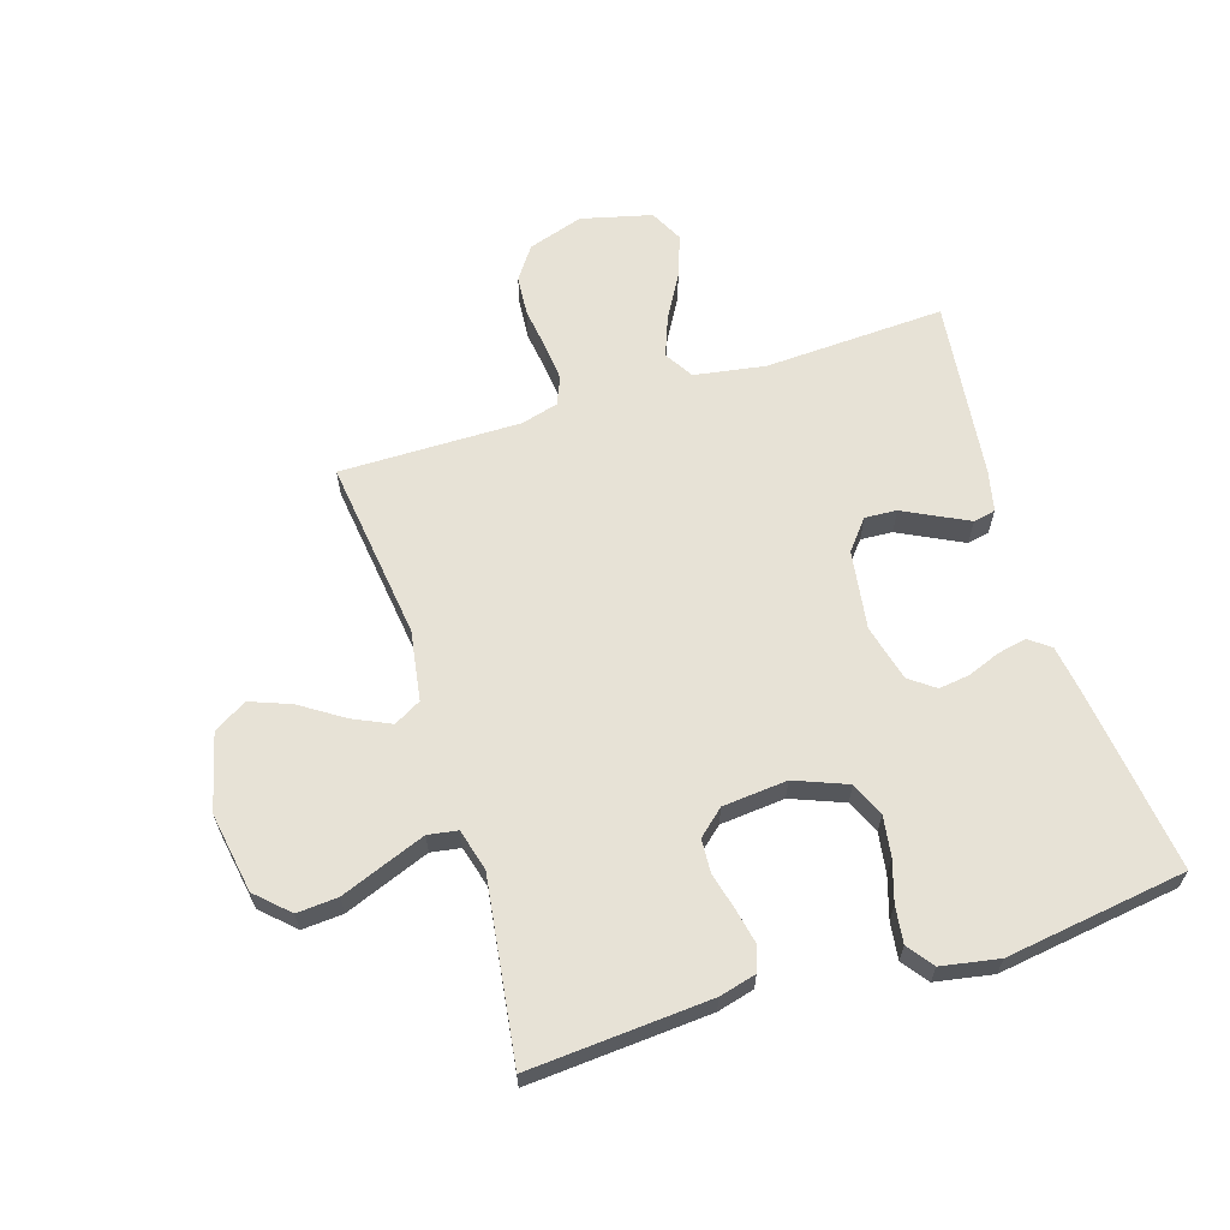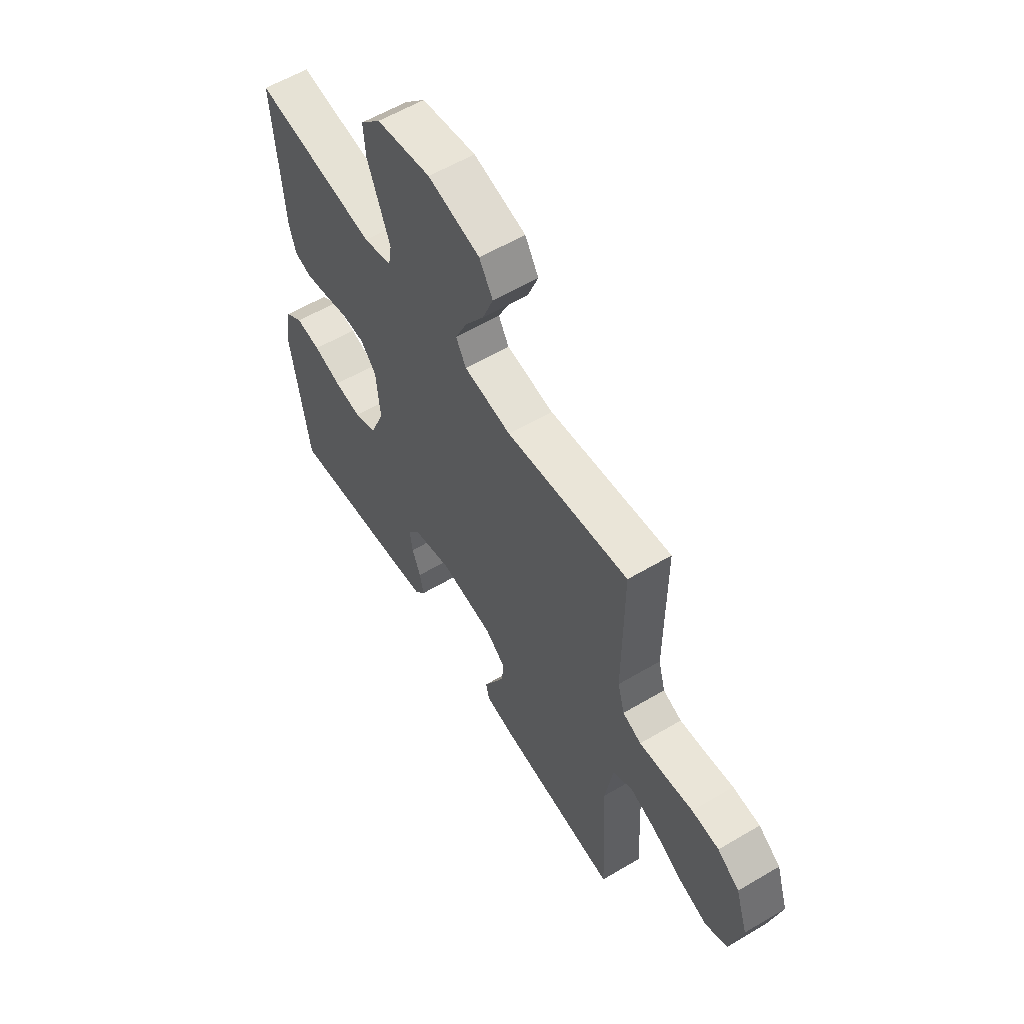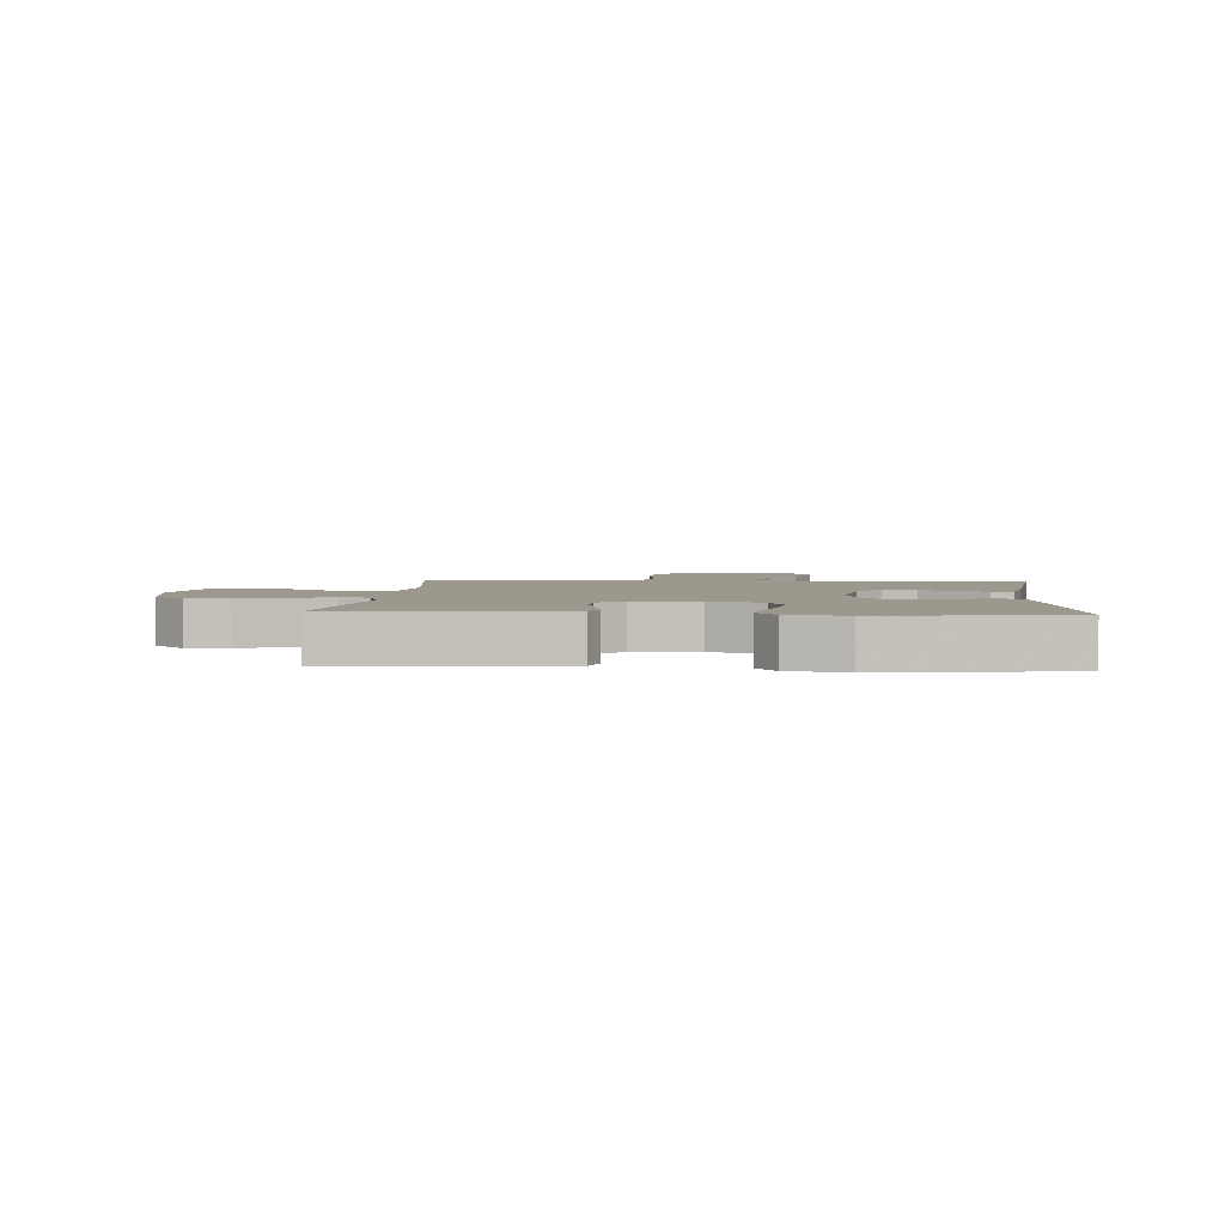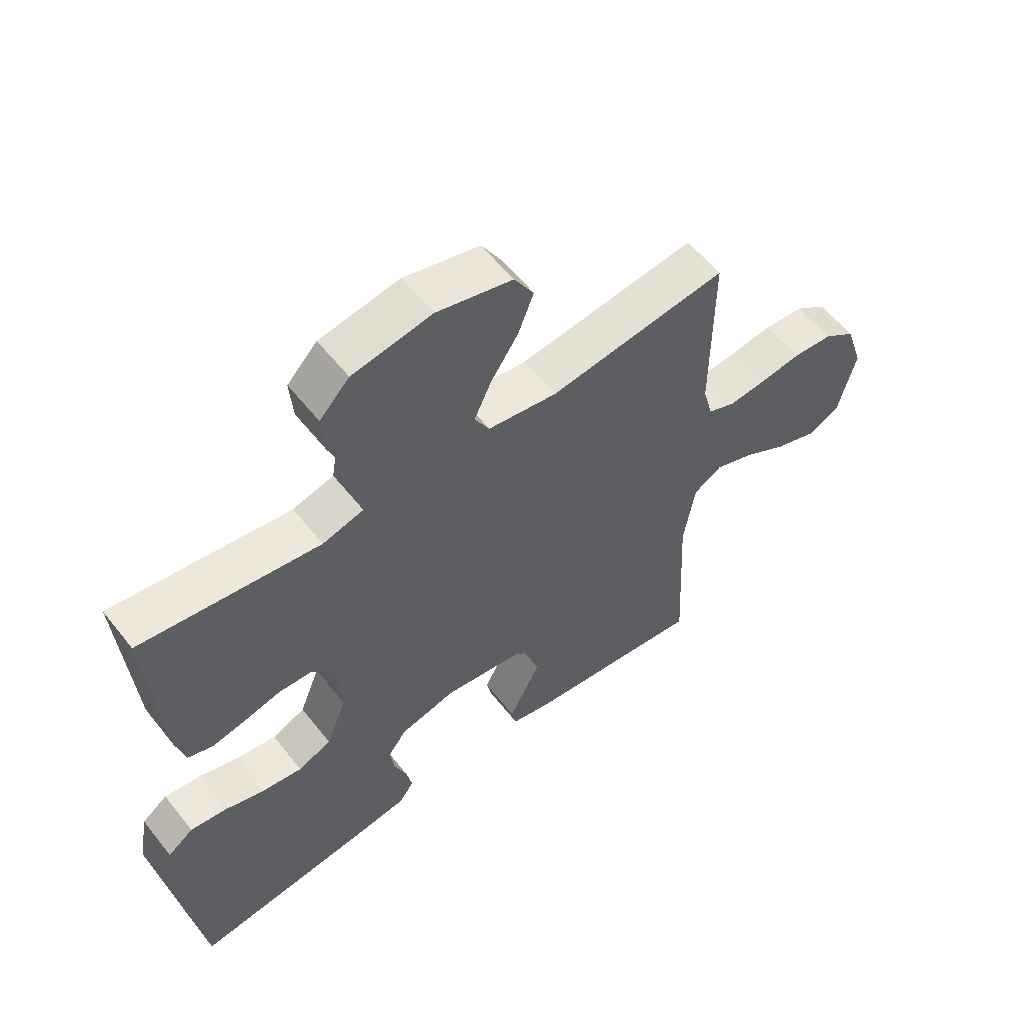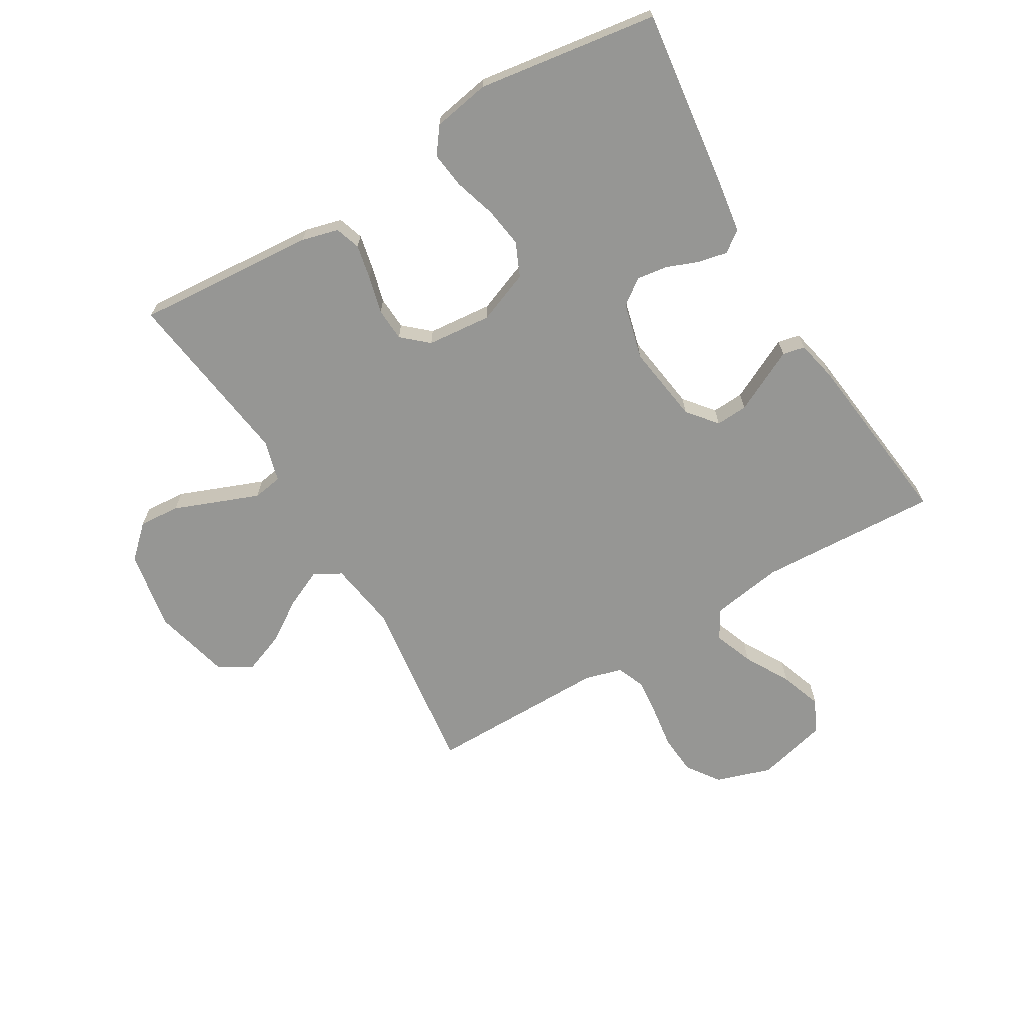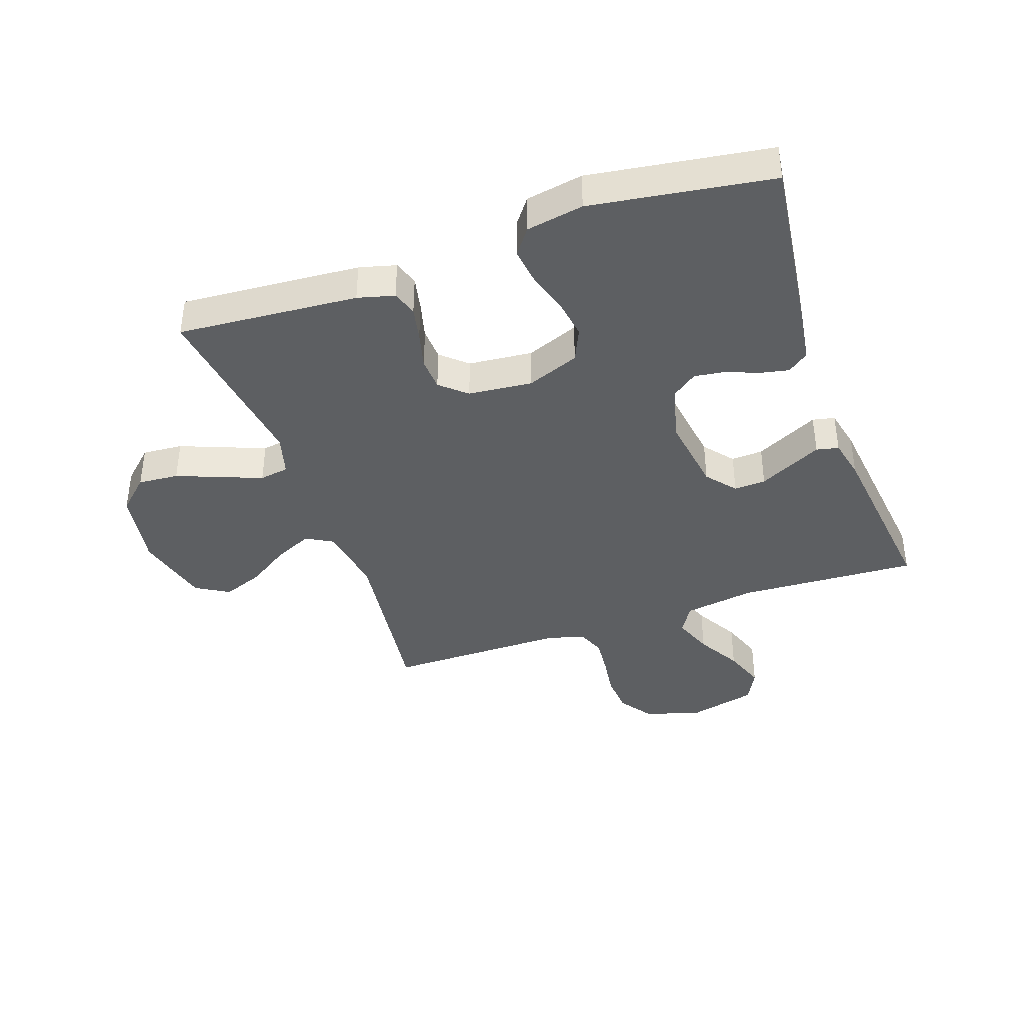
<metadata>
{"format":"obj","ext":"obj","renderer":"f3d","projection":"perspective","resolution":1024,"background":"white","views":[{"elev":63.3,"azim":72.7,"up":"+Y"},{"elev":58.4,"azim":-121.5,"up":"+Z"},{"elev":3.1,"azim":94.6,"up":"+Y"},{"elev":57.6,"azim":142.1,"up":"+Z"},{"elev":-67.7,"azim":120.7,"up":"+Y"},{"elev":-39.5,"azim":109.2,"up":"+Y"}]}
</metadata>
<code>
v -0.5 0.07 -0.5
v -0.485 0.07 -0.2
v -0.504 0.07 -0.082
v -0.552 0.07 -0.053
v -0.618 0.07 -0.078
v -0.692 0.07 -0.12
v -0.762 0.07 -0.145
v -0.817 0.07 -0.117
v -0.846 0.07 0
v -0.816 0.07 0.092
v -0.762 0.07 0.13
v -0.695 0.07 0.135
v -0.625 0.07 0.125
v -0.562 0.07 0.119
v -0.516 0.07 0.138
v -0.499 0.07 0.2
v -0.5 0.07 0.5
v -0.2 0.07 0.461
v -0.084 0.07 0.479
v -0.059 0.07 0.524
v -0.088 0.07 0.587
v -0.134 0.07 0.657
v -0.16 0.07 0.725
v -0.127 0.07 0.78
v 0 0.07 0.812
v 0.133 0.07 0.789
v 0.183 0.07 0.736
v 0.178 0.07 0.668
v 0.149 0.07 0.594
v 0.123 0.07 0.527
v 0.131 0.07 0.478
v 0.2 0.07 0.459
v 0.5 0.07 0.5
v 0.478 0.07 0.2
v 0.462 0.07 0.139
v 0.42 0.07 0.125
v 0.363 0.07 0.137
v 0.301 0.07 0.153
v 0.246 0.07 0.15
v 0.208 0.07 0.107
v 0.198 0.07 0
v 0.232 0.07 -0.087
v 0.288 0.07 -0.112
v 0.355 0.07 -0.102
v 0.423 0.07 -0.081
v 0.484 0.07 -0.073
v 0.527 0.07 -0.105
v 0.544 0.07 -0.2
v 0.5 0.07 -0.5
v 0.2 0.07 -0.462
v 0.113 0.07 -0.449
v 0.087 0.07 -0.414
v 0.097 0.07 -0.366
v 0.118 0.07 -0.312
v 0.125 0.07 -0.261
v 0.094 0.07 -0.219
v 0 0.07 -0.195
v -0.131 0.07 -0.214
v -0.18 0.07 -0.254
v -0.177 0.07 -0.307
v -0.149 0.07 -0.363
v -0.124 0.07 -0.413
v -0.132 0.07 -0.45
v -0.2 0.07 -0.465
v -0.5 0 -0.5
v -0.485 0 -0.2
v -0.504 0 -0.082
v -0.552 0 -0.053
v -0.618 0 -0.078
v -0.692 0 -0.12
v -0.762 0 -0.145
v -0.817 0 -0.117
v -0.846 0 0
v -0.816 0 0.092
v -0.762 0 0.13
v -0.695 0 0.135
v -0.625 0 0.125
v -0.562 0 0.119
v -0.516 0 0.138
v -0.499 0 0.2
v -0.5 0 0.5
v -0.2 0 0.461
v -0.084 0 0.479
v -0.059 0 0.524
v -0.088 0 0.587
v -0.134 0 0.657
v -0.16 0 0.725
v -0.127 0 0.78
v 0 0 0.812
v 0.133 0 0.789
v 0.183 0 0.736
v 0.178 0 0.668
v 0.149 0 0.594
v 0.123 0 0.527
v 0.131 0 0.478
v 0.2 0 0.459
v 0.5 0 0.5
v 0.478 0 0.2
v 0.462 0 0.139
v 0.42 0 0.125
v 0.363 0 0.137
v 0.301 0 0.153
v 0.246 0 0.15
v 0.208 0 0.107
v 0.198 0 0
v 0.232 0 -0.087
v 0.288 0 -0.112
v 0.355 0 -0.102
v 0.423 0 -0.081
v 0.484 0 -0.073
v 0.527 0 -0.105
v 0.544 0 -0.2
v 0.5 0 -0.5
v 0.2 0 -0.462
v 0.113 0 -0.449
v 0.087 0 -0.414
v 0.097 0 -0.366
v 0.118 0 -0.312
v 0.125 0 -0.261
v 0.094 0 -0.219
v 0 0 -0.195
v -0.131 0 -0.214
v -0.18 0 -0.254
v -0.177 0 -0.307
v -0.149 0 -0.363
v -0.124 0 -0.413
v -0.132 0 -0.45
v -0.2 0 -0.465
f 61 62 63 64
f 60 61 64 1
f 59 60 1 2
f 58 59 2 3
f 57 58 3 4
f 56 57 4
f 51 52 53 54
f 51 54 55
f 50 51 55
f 49 50 55
f 48 49 55 56
f 44 45 46 47
f 43 44 47 48
f 35 36 37 38
f 33 34 35 38
f 32 33 38 39
f 31 32 39 40
f 26 27 28 29
f 26 29 30
f 25 26 30
f 24 25 30 31
f 21 22 23 24
f 20 21 24 31
f 16 17 18
f 15 16 18 19
f 10 11 12 13
f 10 13 14
f 9 10 14
f 8 9 14 15
f 5 6 7 8
f 4 5 8 15
f 43 48 56 4
f 42 43 4 15
f 41 42 15 19
f 31 40 41
f 19 20 31 41
f 128 127 126 125
f 65 128 125 124
f 66 65 124 123
f 67 66 123 122
f 68 67 122 121
f 68 121 120
f 118 117 116 115
f 119 118 115
f 119 115 114
f 119 114 113
f 120 119 113 112
f 111 110 109 108
f 112 111 108 107
f 102 101 100 99
f 102 99 98 97
f 103 102 97 96
f 104 103 96 95
f 93 92 91 90
f 94 93 90
f 94 90 89
f 95 94 89 88
f 88 87 86 85
f 95 88 85 84
f 82 81 80
f 83 82 80 79
f 77 76 75 74
f 78 77 74
f 78 74 73
f 79 78 73 72
f 72 71 70 69
f 79 72 69 68
f 68 120 112 107
f 79 68 107 106
f 83 79 106 105
f 105 104 95
f 105 95 84 83
f 1 65 66 2
f 2 66 67 3
f 3 67 68 4
f 4 68 69 5
f 5 69 70 6
f 6 70 71 7
f 7 71 72 8
f 8 72 73 9
f 9 73 74 10
f 10 74 75 11
f 11 75 76 12
f 12 76 77 13
f 13 77 78 14
f 14 78 79 15
f 15 79 80 16
f 16 80 81 17
f 17 81 82 18
f 18 82 83 19
f 19 83 84 20
f 20 84 85 21
f 21 85 86 22
f 22 86 87 23
f 23 87 88 24
f 24 88 89 25
f 25 89 90 26
f 26 90 91 27
f 27 91 92 28
f 28 92 93 29
f 29 93 94 30
f 30 94 95 31
f 31 95 96 32
f 32 96 97 33
f 33 97 98 34
f 34 98 99 35
f 35 99 100 36
f 36 100 101 37
f 37 101 102 38
f 38 102 103 39
f 39 103 104 40
f 40 104 105 41
f 41 105 106 42
f 42 106 107 43
f 43 107 108 44
f 44 108 109 45
f 45 109 110 46
f 46 110 111 47
f 47 111 112 48
f 48 112 113 49
f 49 113 114 50
f 50 114 115 51
f 51 115 116 52
f 52 116 117 53
f 53 117 118 54
f 54 118 119 55
f 55 119 120 56
f 56 120 121 57
f 57 121 122 58
f 58 122 123 59
f 59 123 124 60
f 60 124 125 61
f 61 125 126 62
f 62 126 127 63
f 63 127 128 64
f 64 128 65 1

</code>
